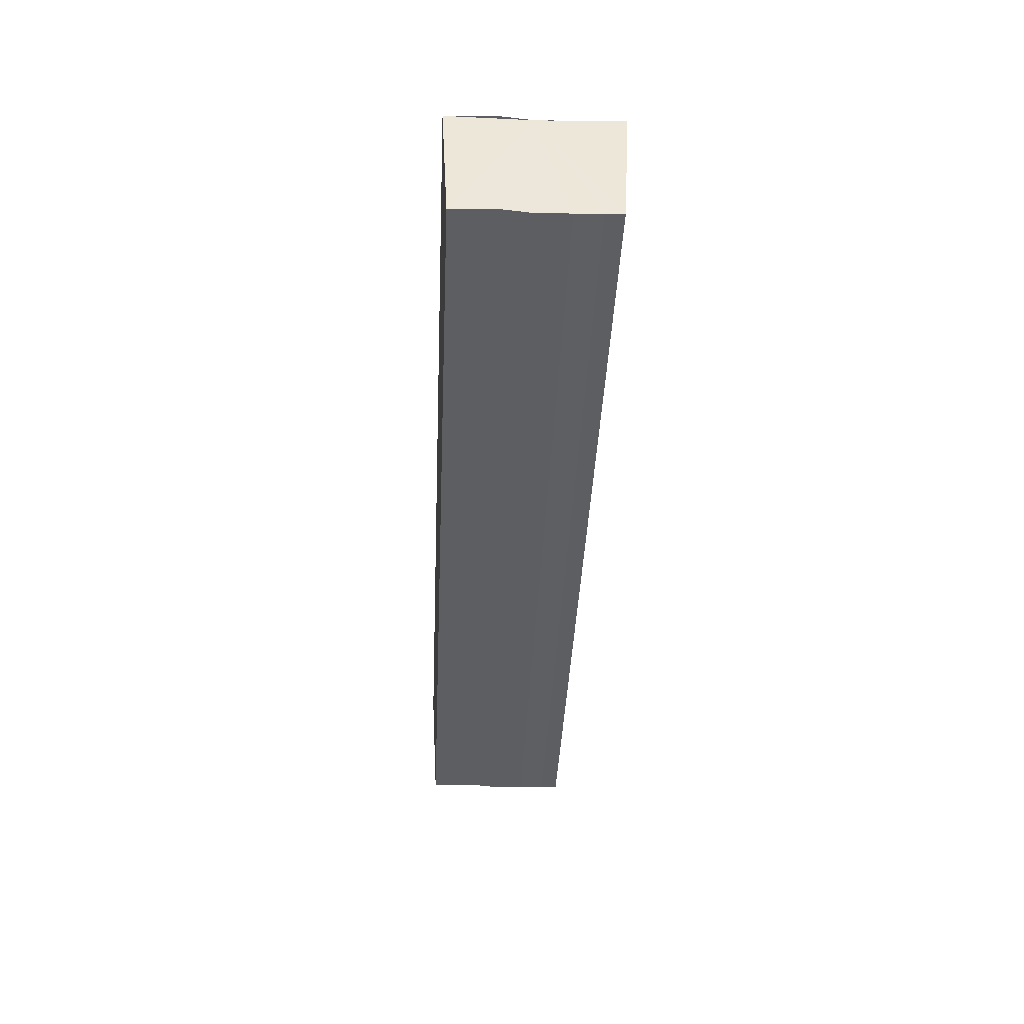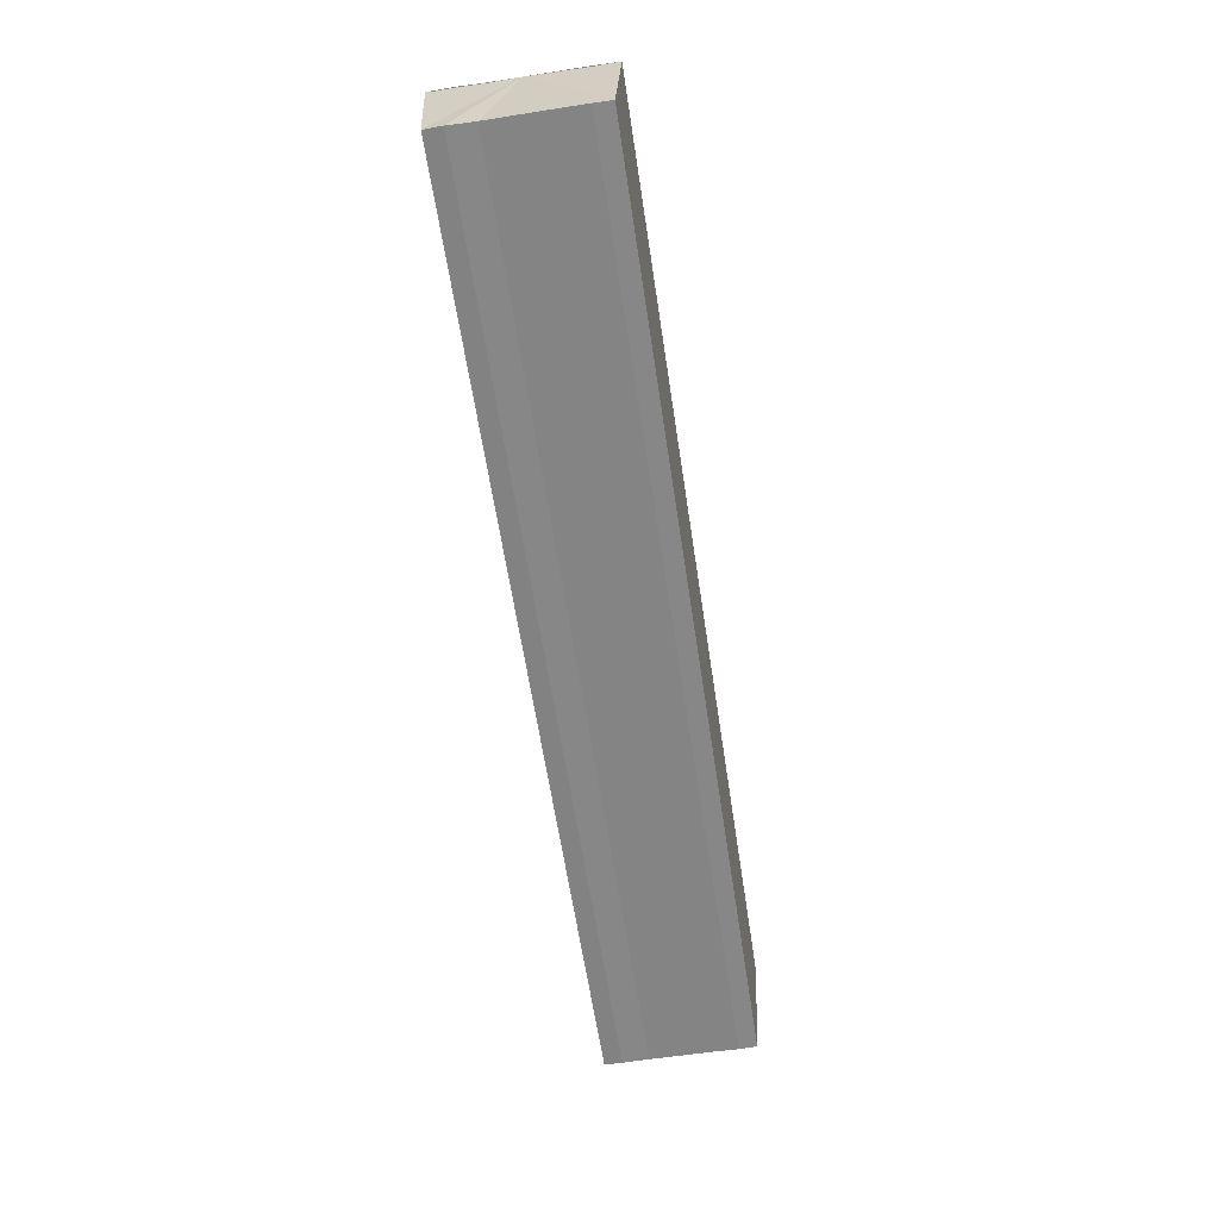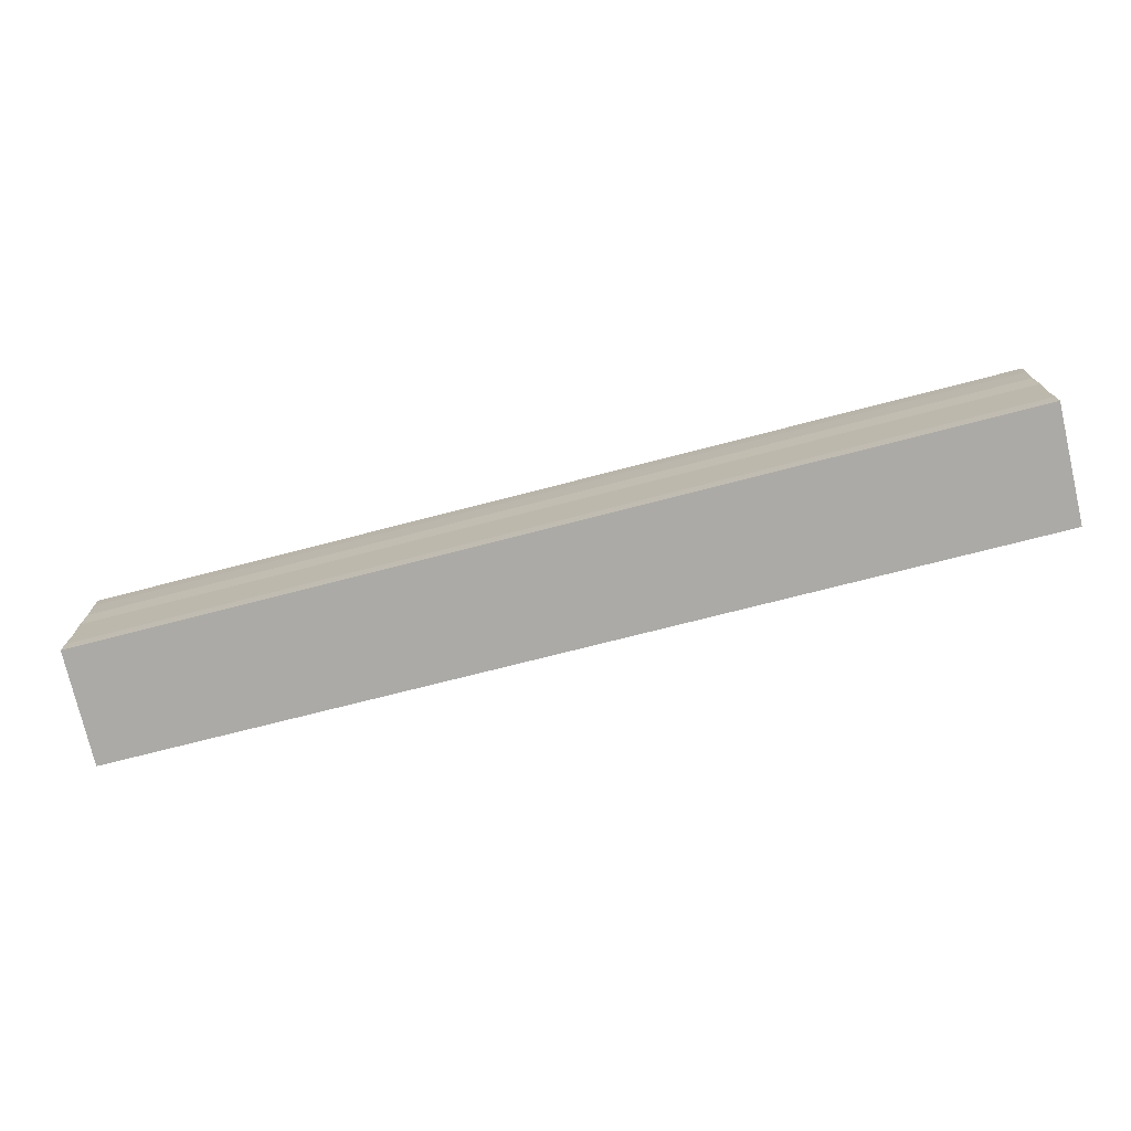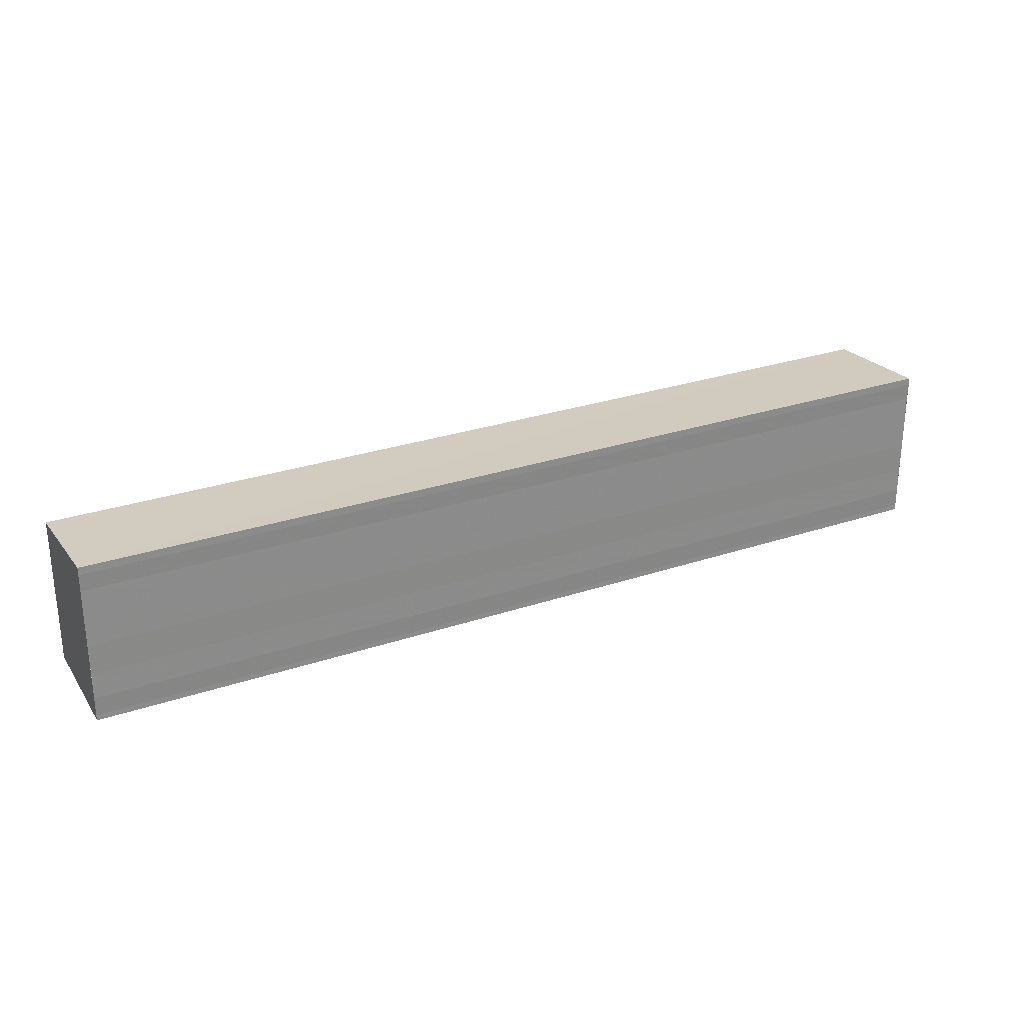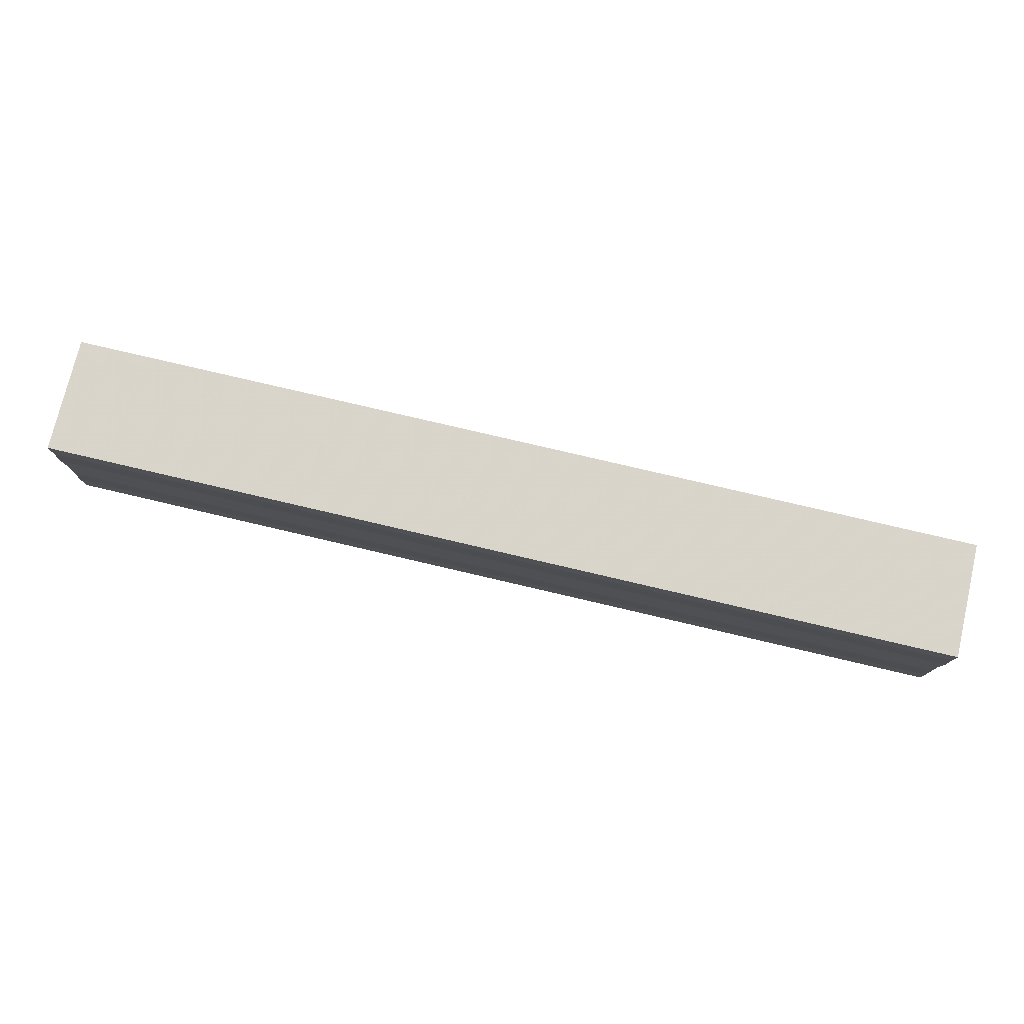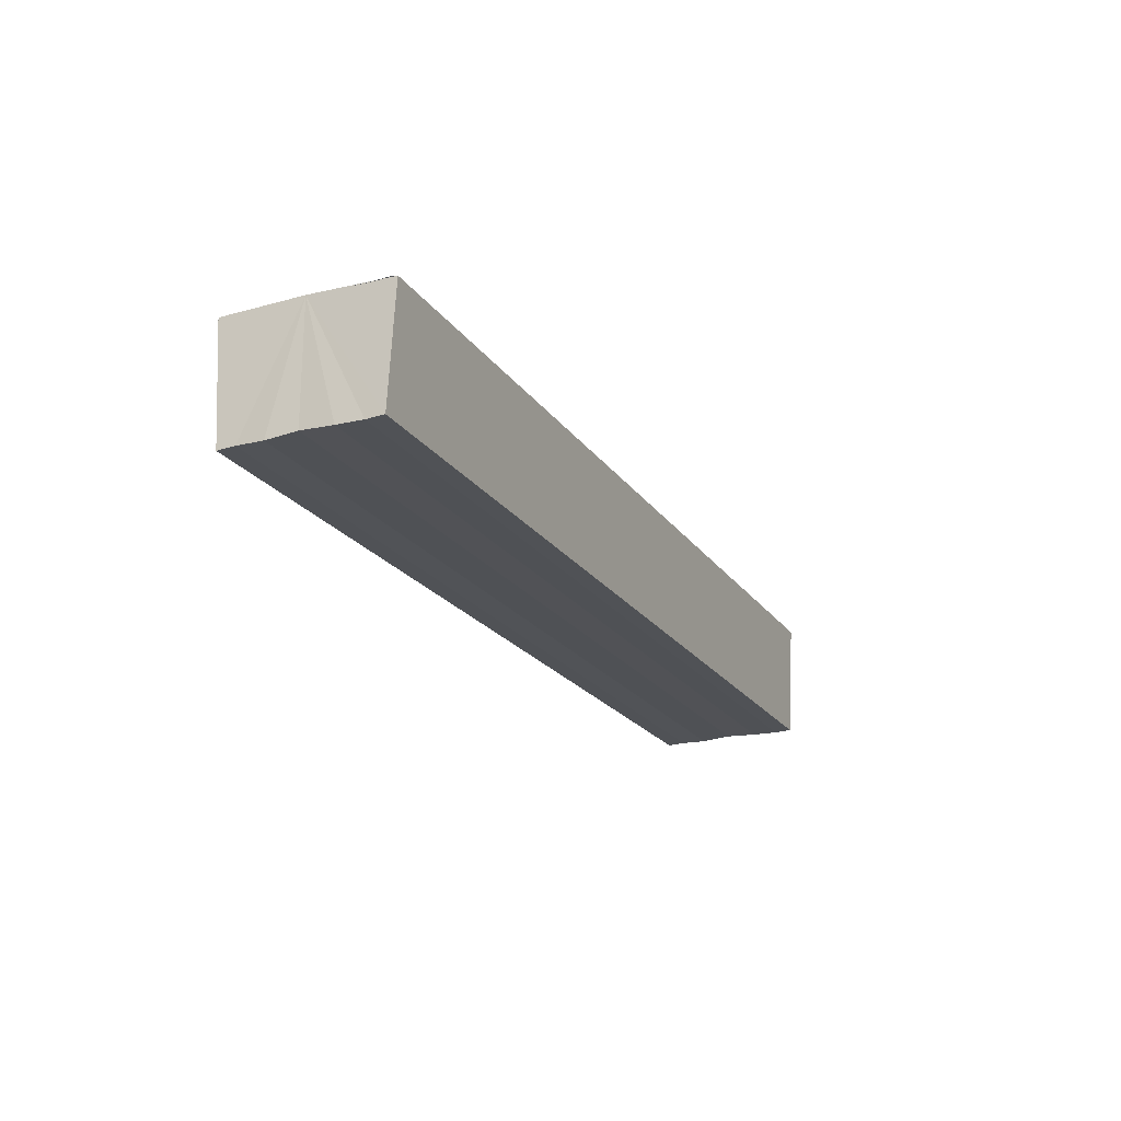
<metadata>
{"format":"obj","ext":"obj","renderer":"f3d","projection":"perspective","resolution":1024,"background":"white","views":[{"elev":-39.6,"azim":87.5,"up":"+Y"},{"elev":-61.7,"azim":-81.4,"up":"+Y"},{"elev":-73.3,"azim":14.5,"up":"+Z"},{"elev":27.4,"azim":152.6,"up":"+Z"},{"elev":77.9,"azim":-166.8,"up":"+Z"},{"elev":-20.8,"azim":115.0,"up":"+Y"}]}
</metadata>
<code>
o 7266
v 2230 1907 8.193
v 2230 1907 8.194
v 2230 1907 8.193
v 2230 1907 8.194
v 2230 1907 8.194
v 2230 1907 8.2
v 2230 1907 8.193
v 2230 1907 8.195
v 2230 1907 8.197
v 2230 1907 8.2
v 2230 1907 8.203
v 2230 1907 8.205
v 2230 1907 8.206
v 2230 1907 8.207
v 2230 1907 8.206
v 2230 1907 8.207
v 2230 1907 8.206
v 2230 1907 8.207
v 2230 1907 8.205
v 2230 1907 8.206
v 2230 1907 8.203
v 2230 1907 8.205
v 2230 1907 8.2
v 2230 1907 8.203
v 2230 1907 8.197
v 2230 1907 8.2
v 2230 1907 8.195
v 2230 1907 8.197
v 2230 1907 8.194
v 2230 1907 8.195
v 2230 1907 8.194
v 2230 1907 8.195
v 2230 1907 8.197
v 2230 1907 8.195
v 2230 1907 8.2
v 2230 1907 8.197
v 2230 1907 8.203
v 2230 1907 8.2
v 2230 1907 8.205
v 2230 1907 8.203
v 2230 1907 8.206
v 2230 1907 8.205
v 2230 1907 8.207
v 2230 1907 8.206
v 2230 1907 8.207
v 2230 1907 8.207
v 2230 1907 8.206
v 2230 1907 8.205
v 2230 1907 8.205
v 2230 1907 8.203
v 2230 1907 8.203
v 2230 1907 8.2
v 2230 1907 8.197
v 2230 1907 8.197
v 2230 1907 8.195
v 2230 1907 8.195
v 2230 1907 8.194
v 2230 1907 8.194
v 2230 1907 8.193
v 2230 1907 8.193
v 2230 1907 8.194
v 2230 1907 8.195
v 2230 1907 8.197
v 2230 1907 8.2
v 2230 1907 8.203
v 2230 1907 8.205
v 2230 1907 8.206
v 2230 1907 8.207
f 1 2 3
f 3 4 5
f 6 4 7
f 6 8 4
f 6 9 8
f 6 10 9
f 6 11 10
f 6 12 11
f 6 13 12
f 6 14 13
f 15 14 16
f 17 18 15
f 19 13 20
f 21 22 19
f 23 24 21
f 25 26 23
f 27 28 25
f 29 30 27
f 31 32 29
f 32 33 34
f 33 35 36
f 35 37 38
f 37 39 40
f 39 41 42
f 43 44 45
f 46 44 47
f 44 48 47
f 47 48 49
f 48 50 49
f 49 50 51
f 50 6 51
f 51 6 52
f 6 53 52
f 52 53 54
f 53 55 54
f 54 55 56
f 55 57 56
f 56 57 58
f 57 59 58
f 58 7 60
f 52 60 61
f 52 61 62
f 52 62 63
f 52 63 64
f 52 64 65
f 52 65 66
f 52 66 67
f 52 67 68

</code>
